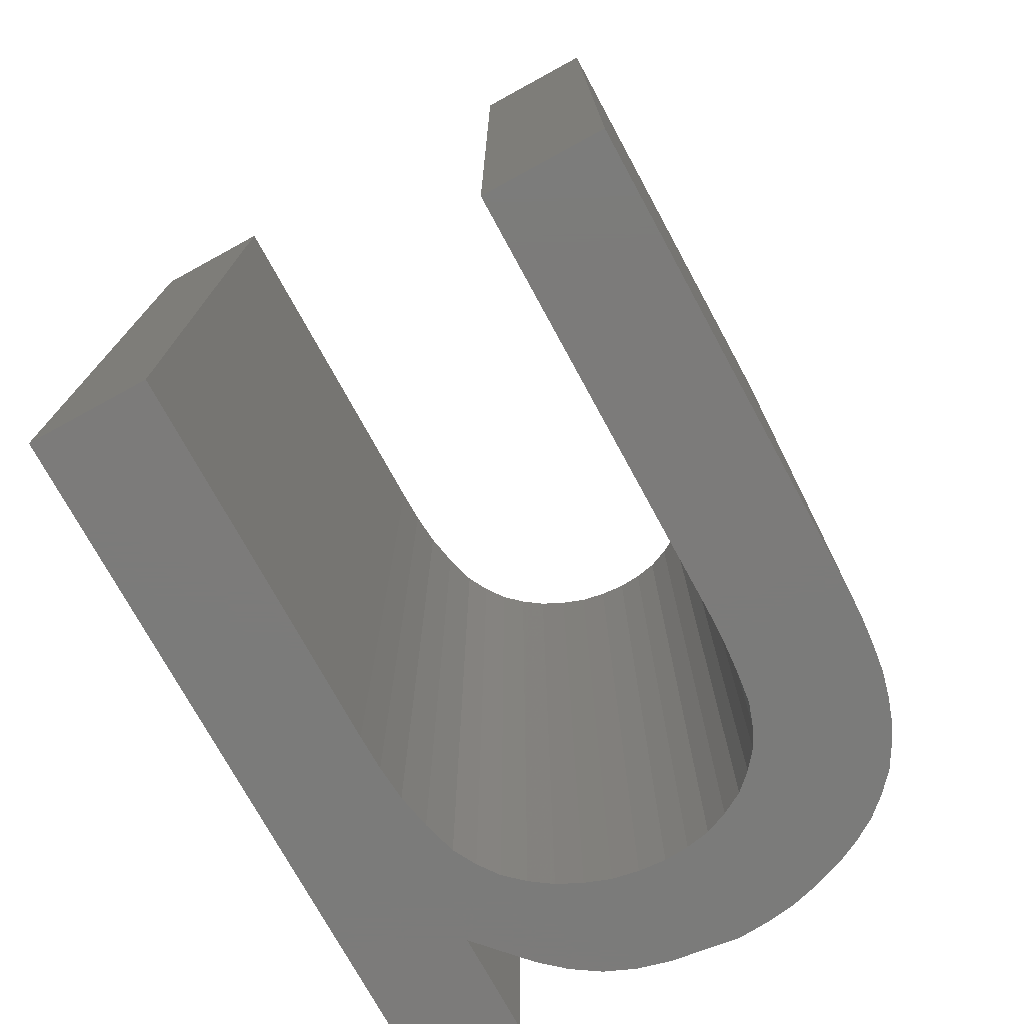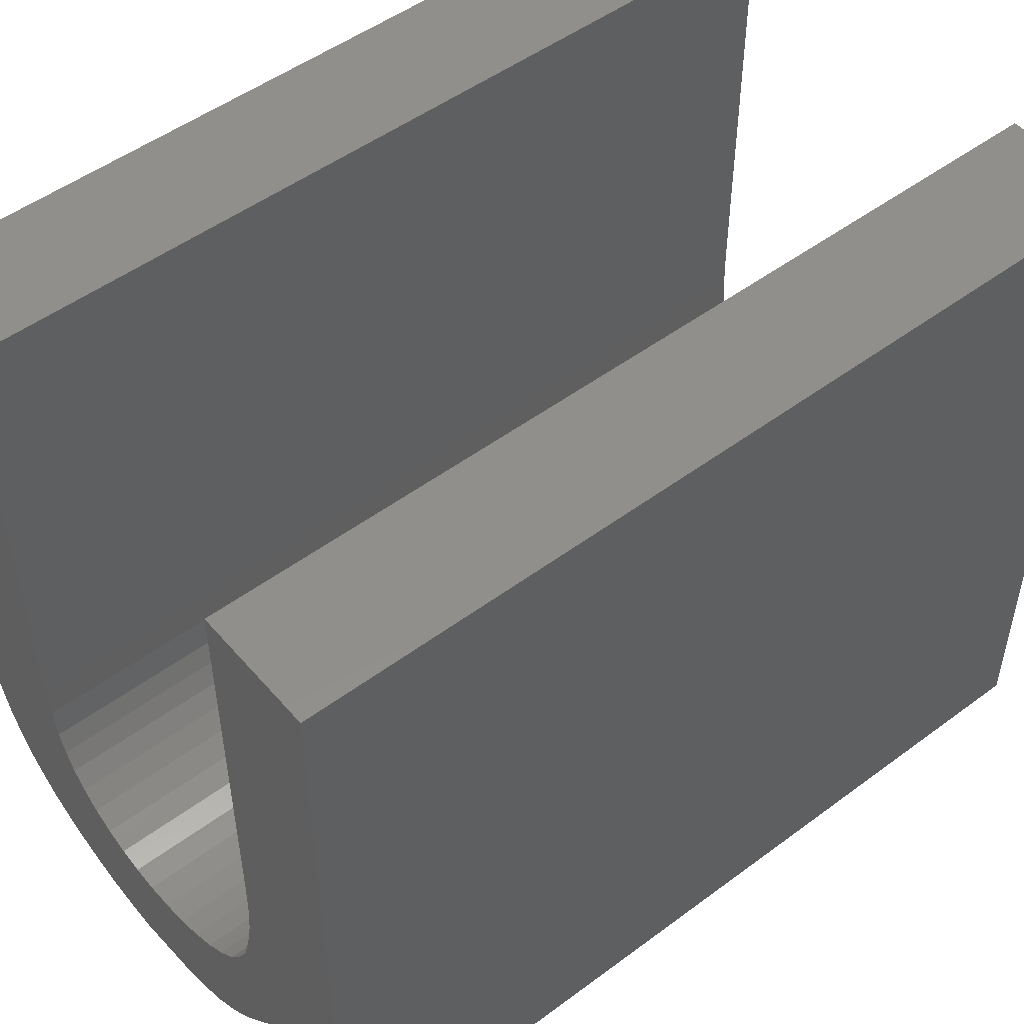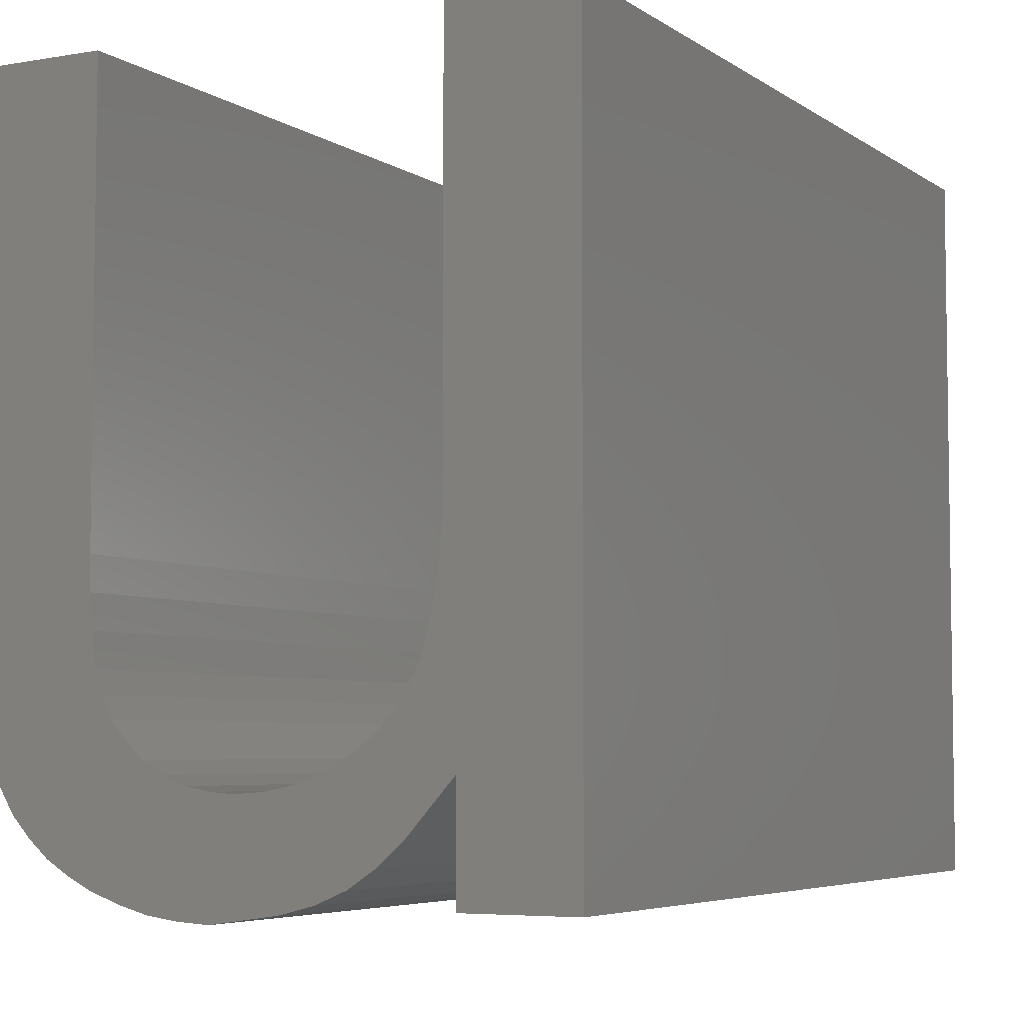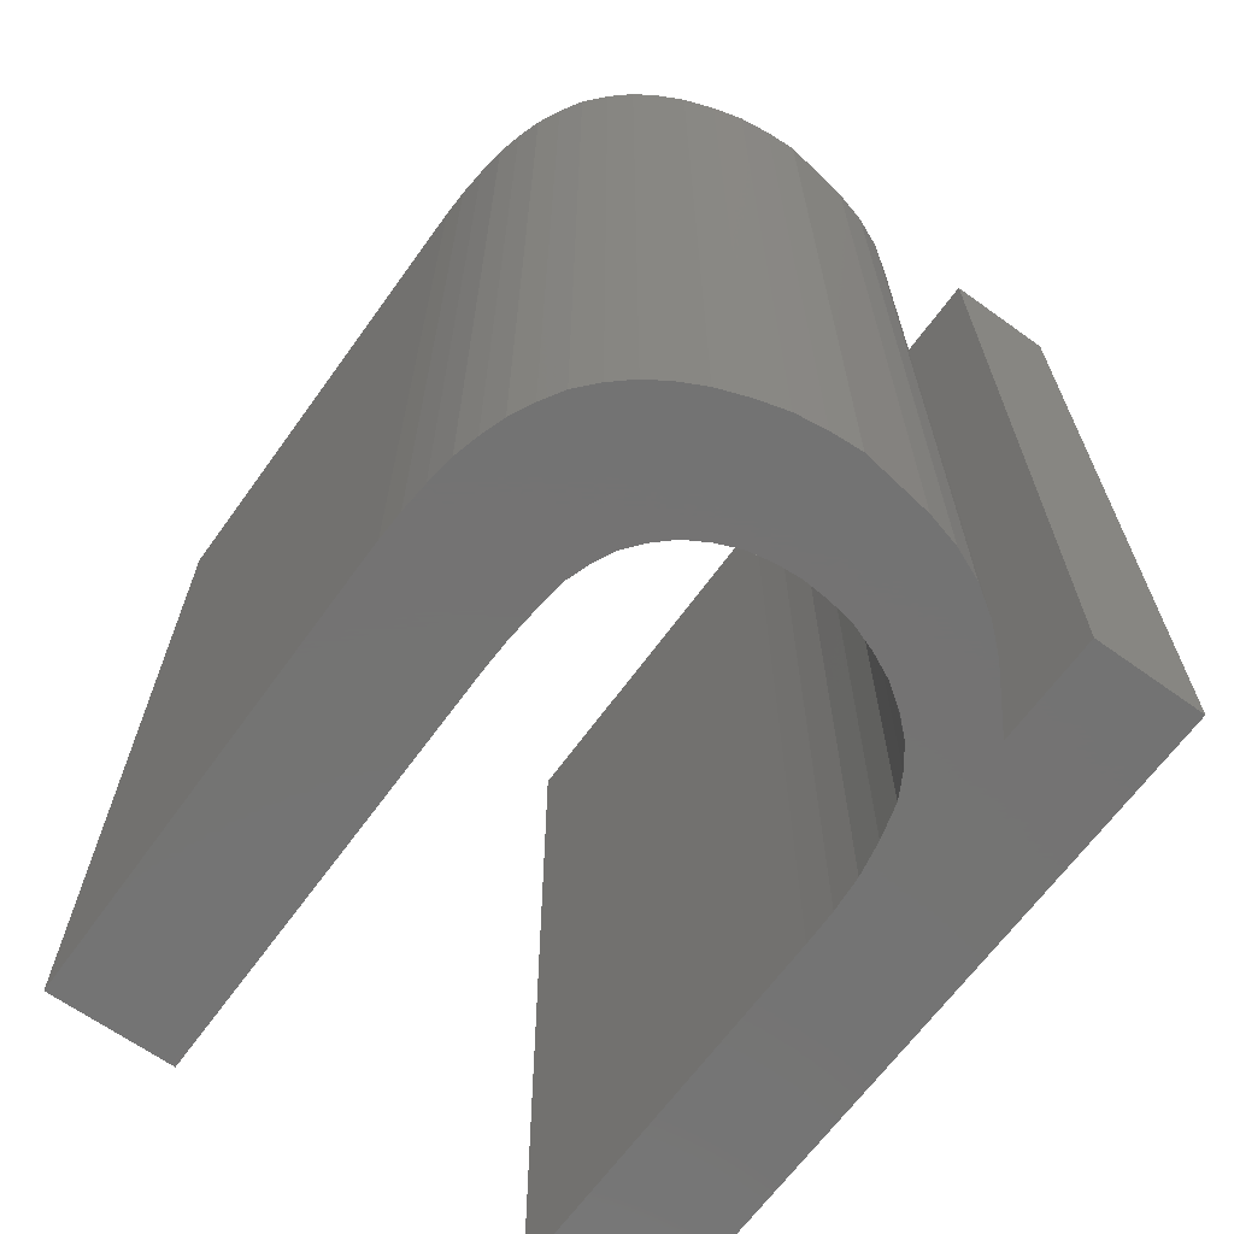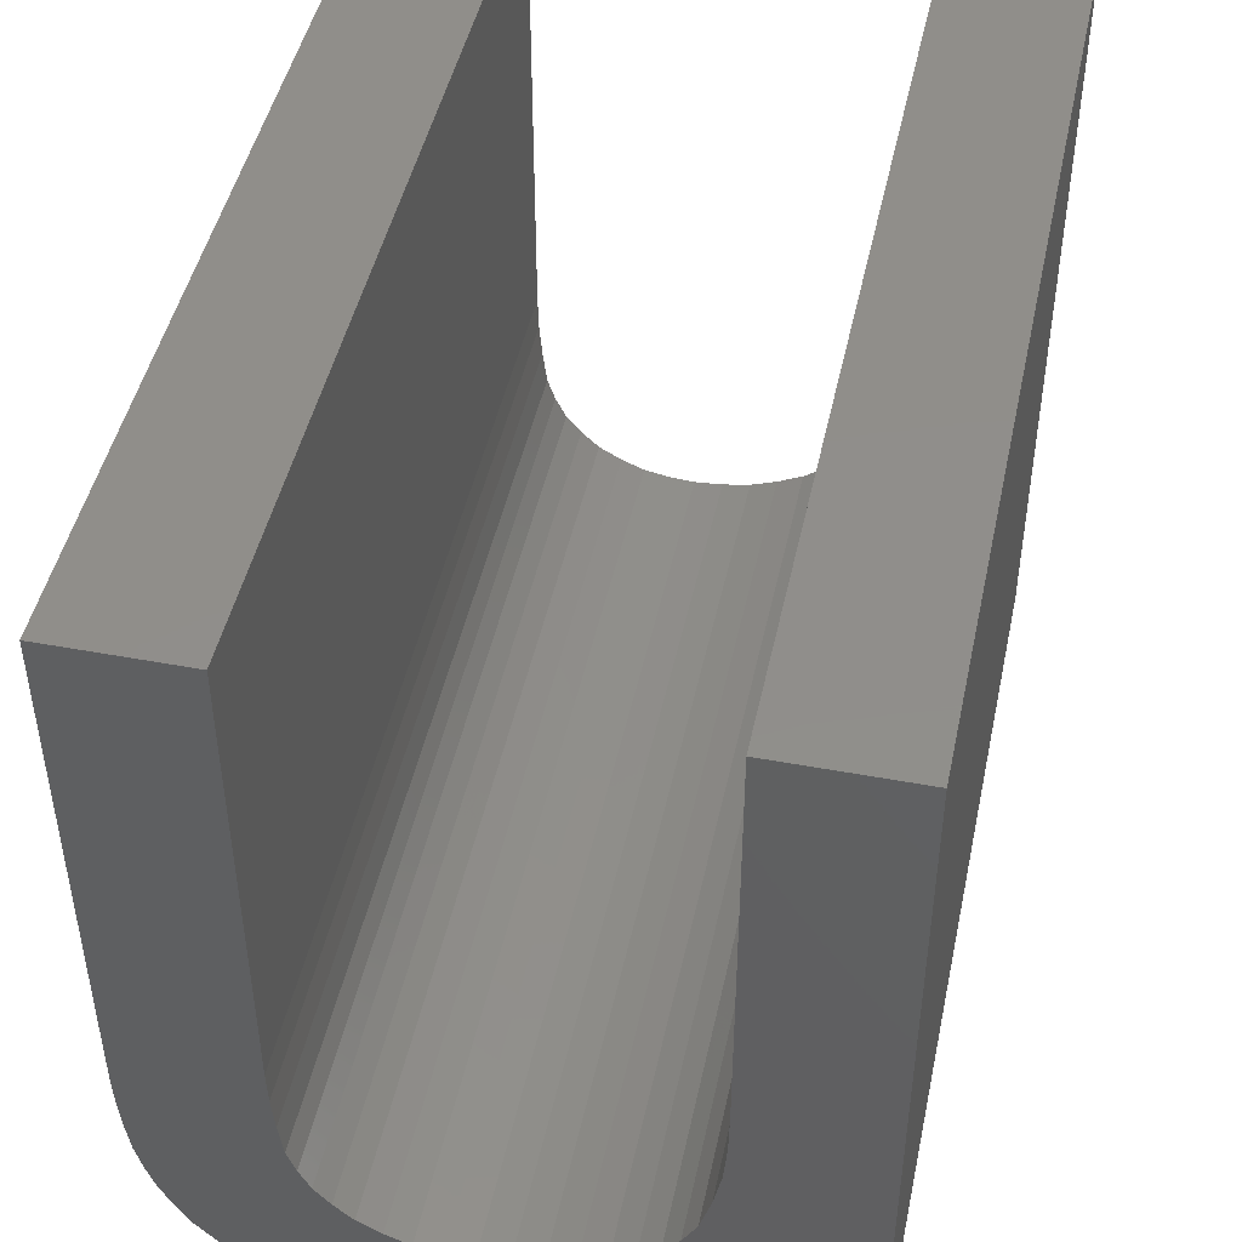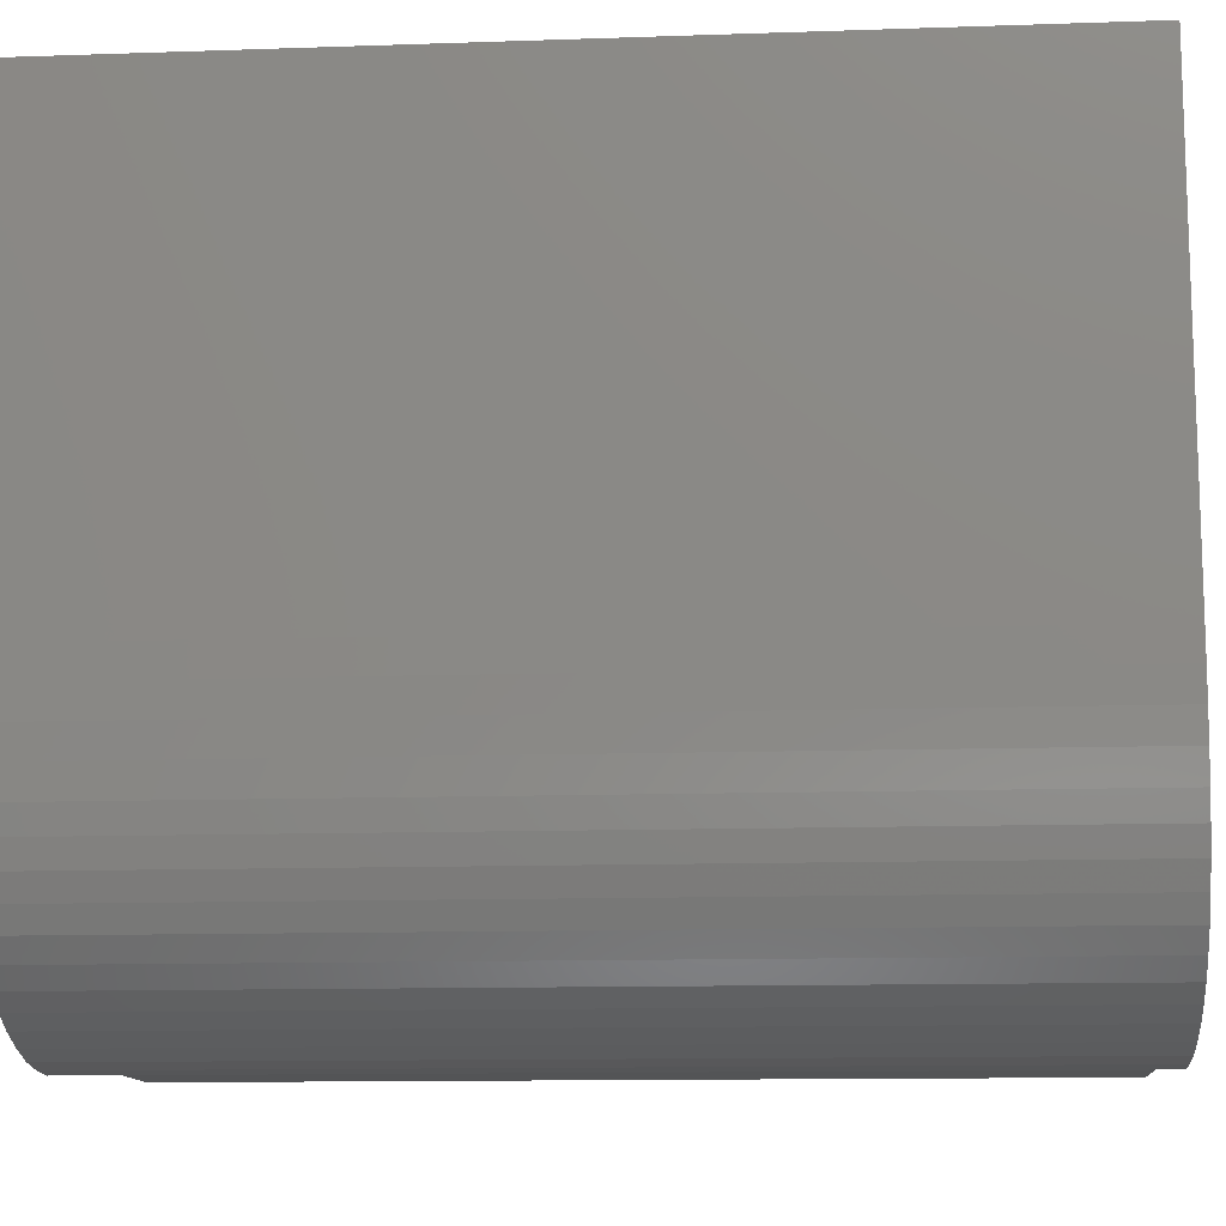
<metadata>
{"format":"stl","ext":"stl","renderer":"f3d","projection":"perspective","resolution":1024,"background":"white","views":[{"elev":-74.6,"azim":-151.4,"up":"+Z"},{"elev":50.6,"azim":50.9,"up":"+Y"},{"elev":-5.3,"azim":28.0,"up":"+Y"},{"elev":-65.8,"azim":-35.8,"up":"+Z"},{"elev":46.6,"azim":12.0,"up":"+Y"},{"elev":-12.3,"azim":-85.4,"up":"+Y"}]}
</metadata>
<code>
# stl→obj: 108 verts, 212 faces
v 0.07383 0.04059 0.028
v 0.07383 0.029 0.028
v 0.07383 0.04059 0.014
v 0.07383 0.029 0.014
v 0.07186 0.04059 0.028
v 0.07186 0.04059 0.014
v 0.07186 0.03438 0.028
v 0.07186 0.03438 0.014
v 0.07154 0.03212 0.028
v 0.07169 0.03267 0.028
v 0.07154 0.03212 0.014
v 0.07169 0.03267 0.014
v 0.0718 0.03323 0.028
v 0.0718 0.03323 0.014
v 0.07185 0.0338 0.028
v 0.07185 0.0338 0.014
v 0.07044 0.03088 0.028
v 0.07079 0.03113 0.028
v 0.07044 0.03088 0.014
v 0.07079 0.03113 0.014
v 0.07109 0.03141 0.028
v 0.07109 0.03141 0.014
v 0.07134 0.03174 0.028
v 0.07134 0.03174 0.014
v 0.06878 0.03043 0.028
v 0.06922 0.03047 0.028
v 0.06878 0.03043 0.014
v 0.06922 0.03047 0.014
v 0.06964 0.03054 0.028
v 0.06964 0.03054 0.014
v 0.07005 0.03069 0.028
v 0.07005 0.03069 0.014
v 0.0673 0.03087 0.028
v 0.06764 0.03068 0.028
v 0.0673 0.03087 0.014
v 0.06764 0.03068 0.014
v 0.068 0.03053 0.028
v 0.068 0.03053 0.014
v 0.06839 0.03046 0.028
v 0.06839 0.03046 0.014
v 0.06651 0.03209 0.028
v 0.06663 0.03174 0.028
v 0.06651 0.03209 0.014
v 0.06663 0.03174 0.014
v 0.06679 0.03141 0.028
v 0.06679 0.03141 0.014
v 0.06703 0.03113 0.028
v 0.06703 0.03113 0.014
v 0.06639 0.03416 0.028
v 0.06639 0.03364 0.028
v 0.06639 0.03416 0.014
v 0.06639 0.03364 0.014
v 0.06641 0.03312 0.028
v 0.06641 0.03312 0.014
v 0.06645 0.0326 0.028
v 0.06645 0.0326 0.014
v 0.06639 0.04059 0.028
v 0.06639 0.04059 0.014
v 0.06443 0.04059 0.028
v 0.06443 0.04059 0.014
v 0.06443 0.03341 0.028
v 0.06443 0.03341 0.014
v 0.06455 0.03158 0.028
v 0.06449 0.03203 0.028
v 0.06455 0.03158 0.014
v 0.06449 0.03203 0.014
v 0.06445 0.03249 0.028
v 0.06445 0.03249 0.014
v 0.06443 0.03295 0.028
v 0.06443 0.03295 0.014
v 0.06515 0.03012 0.028
v 0.06495 0.03046 0.028
v 0.06515 0.03012 0.014
v 0.06495 0.03046 0.014
v 0.06477 0.03081 0.028
v 0.06477 0.03081 0.014
v 0.06465 0.03119 0.028
v 0.06465 0.03119 0.014
v 0.06647 0.02913 0.028
v 0.0661 0.02932 0.028
v 0.06647 0.02913 0.014
v 0.0661 0.02932 0.014
v 0.06575 0.02954 0.028
v 0.06575 0.02954 0.014
v 0.06544 0.02981 0.028
v 0.06544 0.02981 0.014
v 0.06839 0.02874 0.028
v 0.0679 0.02877 0.028
v 0.06839 0.02874 0.014
v 0.0679 0.02877 0.014
v 0.06741 0.02883 0.028
v 0.06741 0.02883 0.014
v 0.06694 0.02896 0.028
v 0.06694 0.02896 0.014
v 0.07207 0.0307 0.028
v 0.07133 0.02988 0.028
v 0.07207 0.0307 0.014
v 0.07133 0.02988 0.014
v 0.07092 0.02952 0.028
v 0.07092 0.02952 0.014
v 0.07049 0.02924 0.028
v 0.07049 0.02924 0.014
v 0.07 0.02903 0.028
v 0.07 0.02903 0.014
v 0.06949 0.0289 0.028
v 0.06949 0.0289 0.014
v 0.07207 0.029 0.028
v 0.07207 0.029 0.014
f 1 2 3
f 3 2 4
f 5 1 6
f 6 1 3
f 7 5 8
f 8 5 6
f 9 10 11
f 11 10 12
f 12 10 13
f 12 13 14
f 14 13 15
f 14 15 16
f 16 15 7
f 16 7 8
f 17 18 19
f 19 18 20
f 20 18 21
f 20 21 22
f 22 21 23
f 22 23 24
f 24 23 9
f 24 9 11
f 25 26 27
f 27 26 28
f 28 26 29
f 28 29 30
f 30 29 31
f 30 31 32
f 32 31 17
f 32 17 19
f 33 34 35
f 35 34 36
f 36 34 37
f 36 37 38
f 38 37 39
f 38 39 40
f 40 39 25
f 40 25 27
f 41 42 43
f 43 42 44
f 44 42 45
f 44 45 46
f 46 45 47
f 46 47 48
f 48 47 33
f 48 33 35
f 49 50 51
f 51 50 52
f 52 50 53
f 52 53 54
f 54 53 55
f 54 55 56
f 56 55 41
f 56 41 43
f 57 49 58
f 58 49 51
f 59 57 60
f 60 57 58
f 61 59 62
f 62 59 60
f 63 64 65
f 65 64 66
f 66 64 67
f 66 67 68
f 68 67 69
f 68 69 70
f 70 69 61
f 70 61 62
f 71 72 73
f 73 72 74
f 74 72 75
f 74 75 76
f 76 75 77
f 76 77 78
f 78 77 63
f 78 63 65
f 79 80 81
f 81 80 82
f 82 80 83
f 82 83 84
f 84 83 85
f 84 85 86
f 86 85 71
f 86 71 73
f 87 88 89
f 89 88 90
f 90 88 91
f 90 91 92
f 92 91 93
f 92 93 94
f 94 93 79
f 94 79 81
f 95 96 97
f 97 96 98
f 98 96 99
f 98 99 100
f 100 99 101
f 100 101 102
f 102 101 103
f 102 103 104
f 104 103 105
f 104 105 106
f 106 105 87
f 106 87 89
f 107 95 108
f 108 95 97
f 2 107 4
f 4 107 108
f 107 2 95
f 95 2 13
f 95 13 10
f 1 7 2
f 2 7 15
f 2 15 13
f 1 5 7
f 10 9 95
f 95 9 23
f 95 23 21
f 95 21 96
f 96 21 18
f 96 18 17
f 96 17 99
f 99 17 31
f 99 31 101
f 101 31 103
f 103 31 29
f 103 29 105
f 105 29 26
f 105 26 25
f 105 25 87
f 87 25 39
f 87 39 88
f 88 39 37
f 88 37 91
f 91 37 34
f 91 34 93
f 93 34 33
f 93 33 79
f 79 33 47
f 79 47 80
f 80 47 83
f 83 47 45
f 83 45 85
f 85 45 71
f 71 45 42
f 71 42 72
f 72 42 75
f 75 42 41
f 75 41 77
f 77 41 63
f 63 41 64
f 64 41 55
f 64 55 67
f 67 55 53
f 67 53 69
f 69 53 61
f 61 53 50
f 61 50 49
f 57 59 49
f 49 59 61
f 108 97 4
f 4 97 14
f 4 14 16
f 98 22 97
f 97 22 24
f 97 24 11
f 100 19 98
f 98 19 20
f 98 20 22
f 19 100 32
f 32 100 102
f 32 102 104
f 32 104 30
f 30 104 106
f 30 106 28
f 28 106 27
f 27 106 89
f 27 89 40
f 40 89 90
f 40 90 38
f 38 90 92
f 38 92 36
f 36 92 94
f 36 94 35
f 35 94 81
f 35 81 48
f 48 81 82
f 48 82 84
f 48 84 46
f 46 84 86
f 46 86 73
f 46 73 44
f 44 73 74
f 44 74 76
f 44 76 43
f 43 76 78
f 43 78 65
f 65 66 43
f 43 66 56
f 56 66 68
f 56 68 54
f 54 68 70
f 54 70 62
f 60 51 62
f 62 51 52
f 62 52 54
f 60 58 51
f 11 12 97
f 97 12 14
f 16 8 4
f 4 8 3
f 3 8 6

</code>
